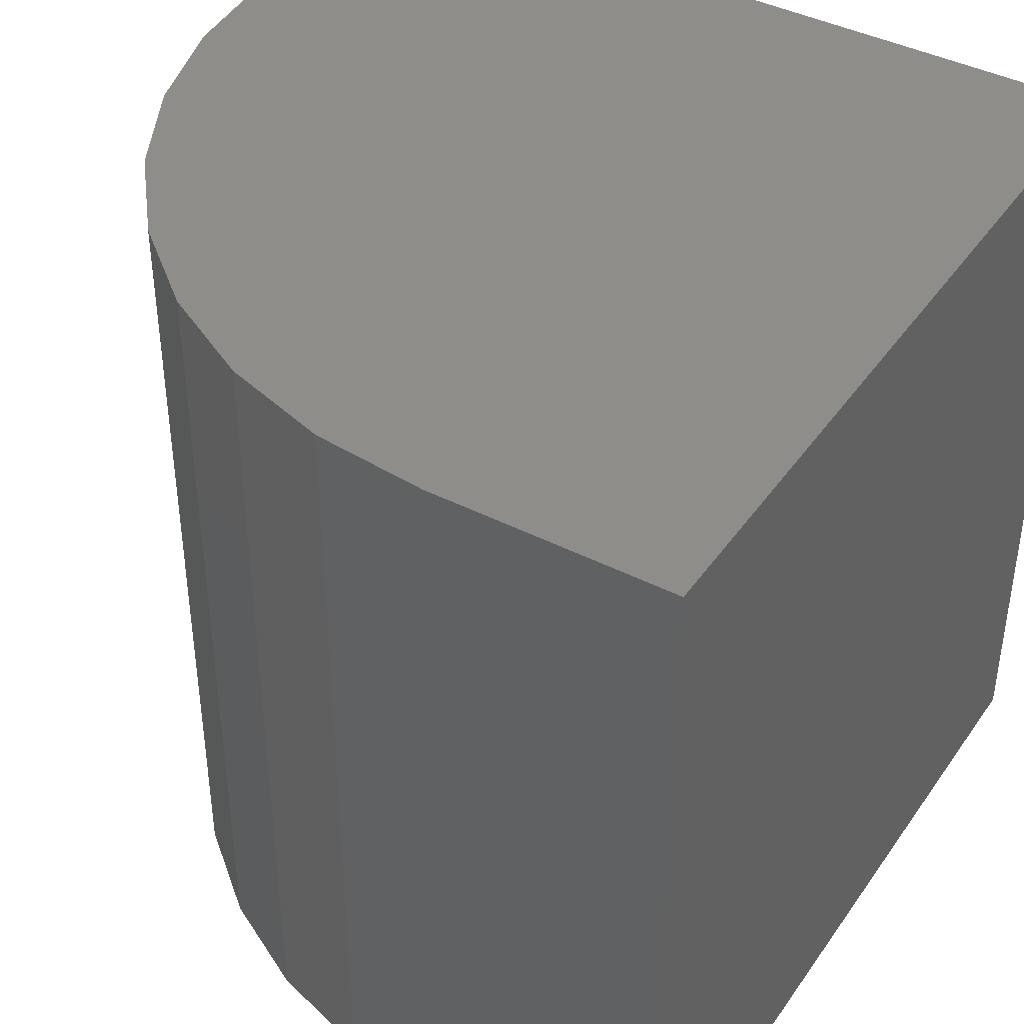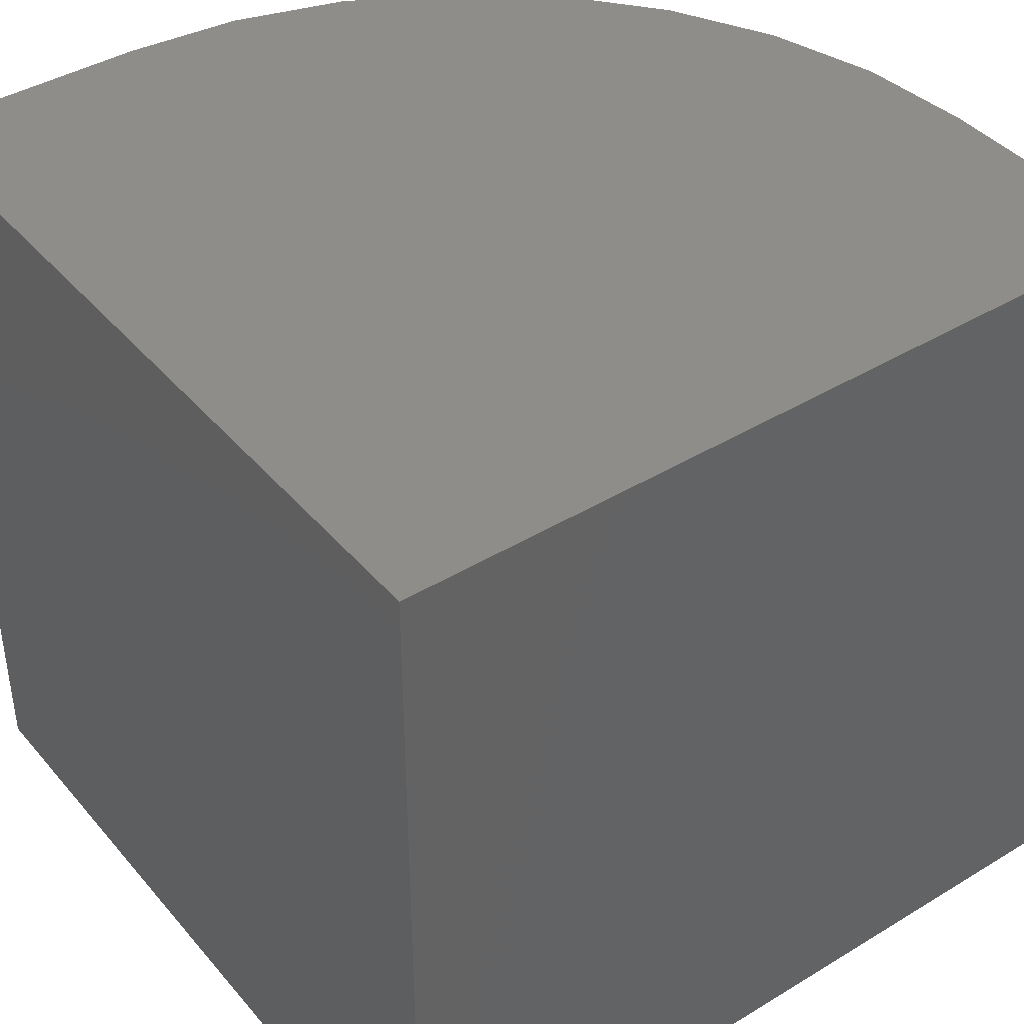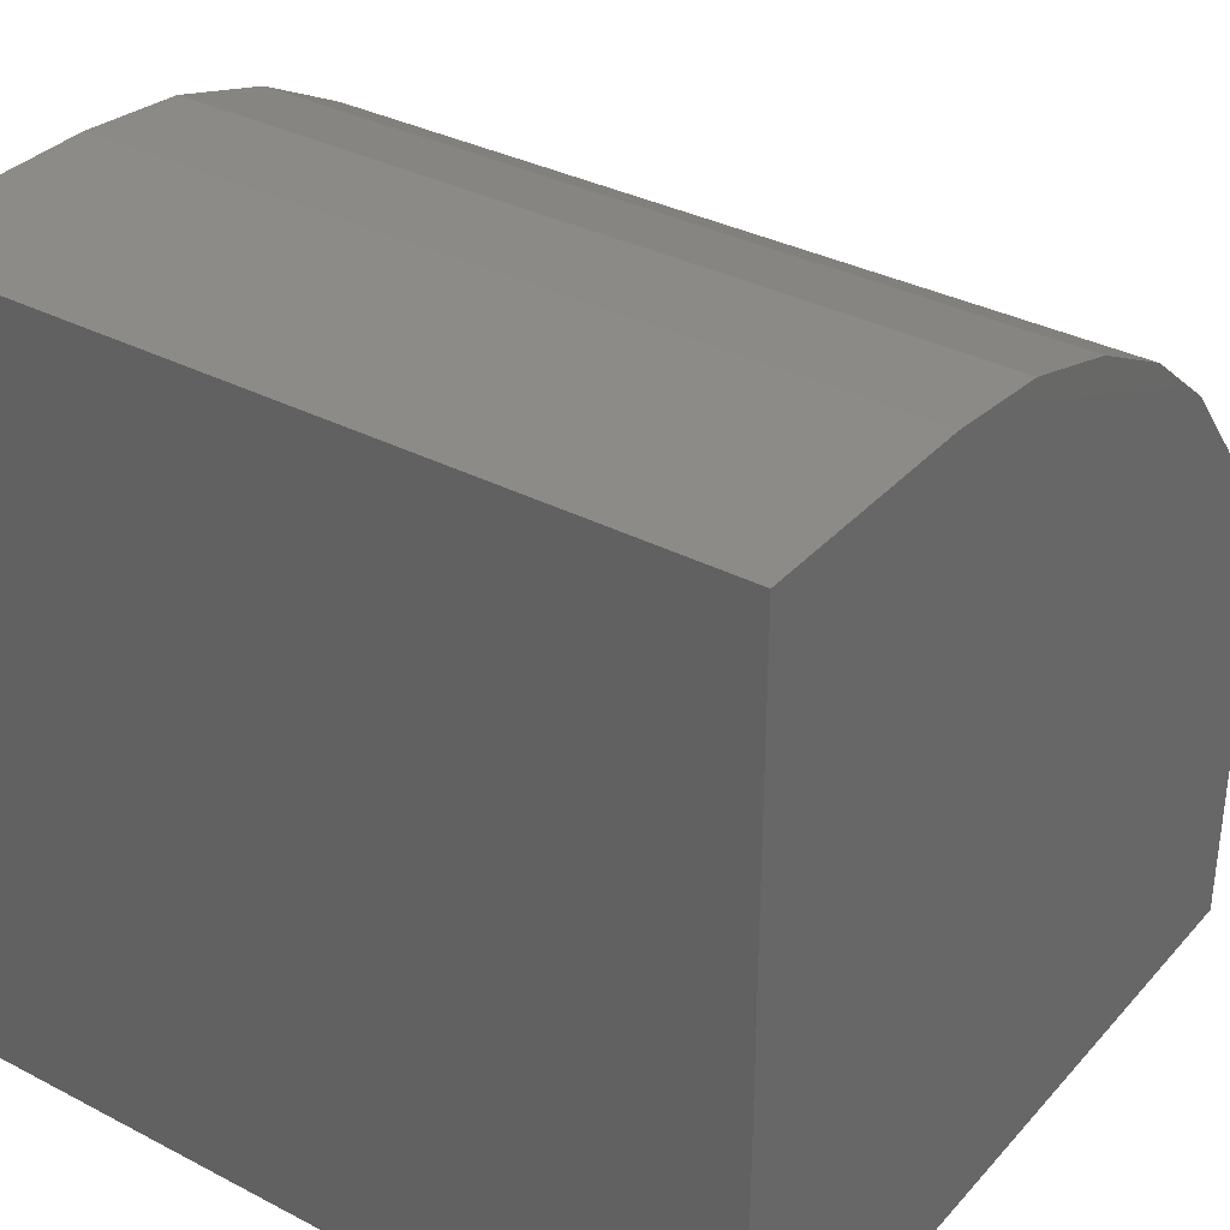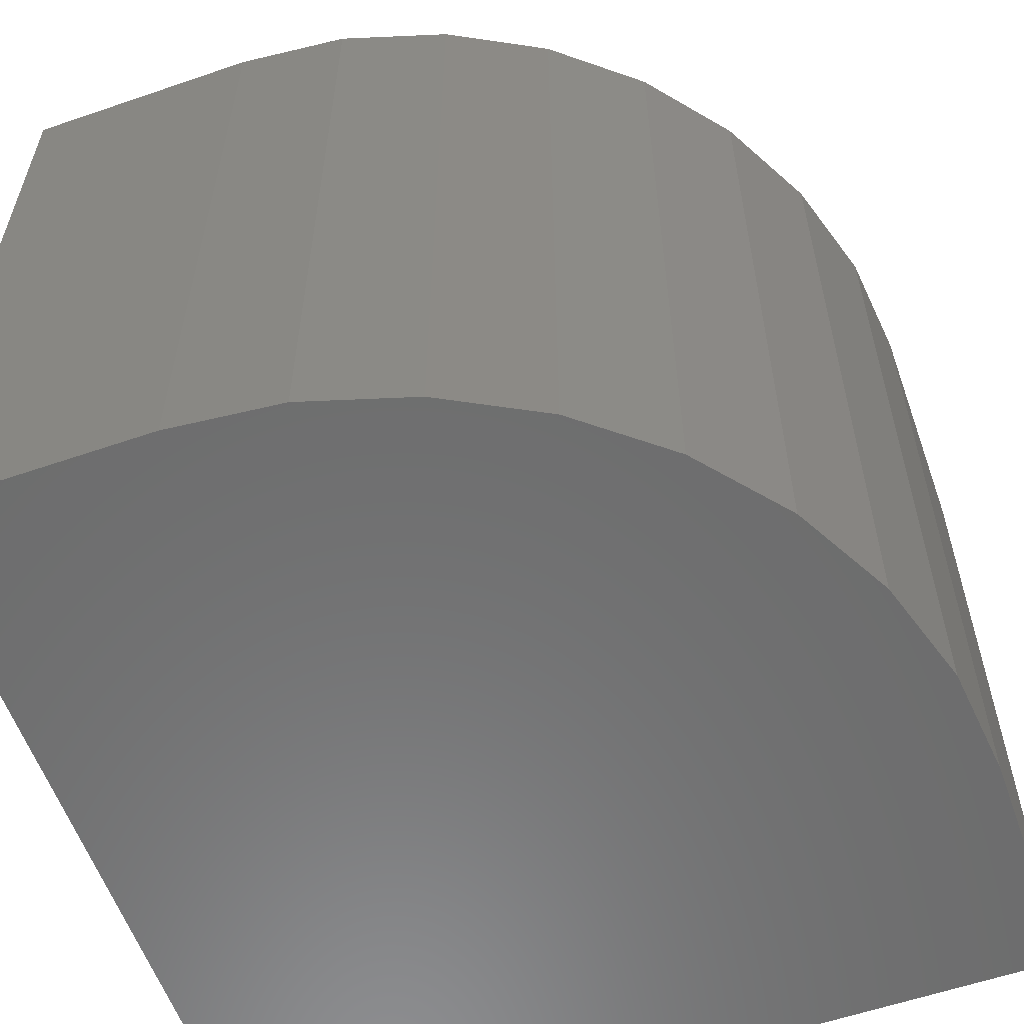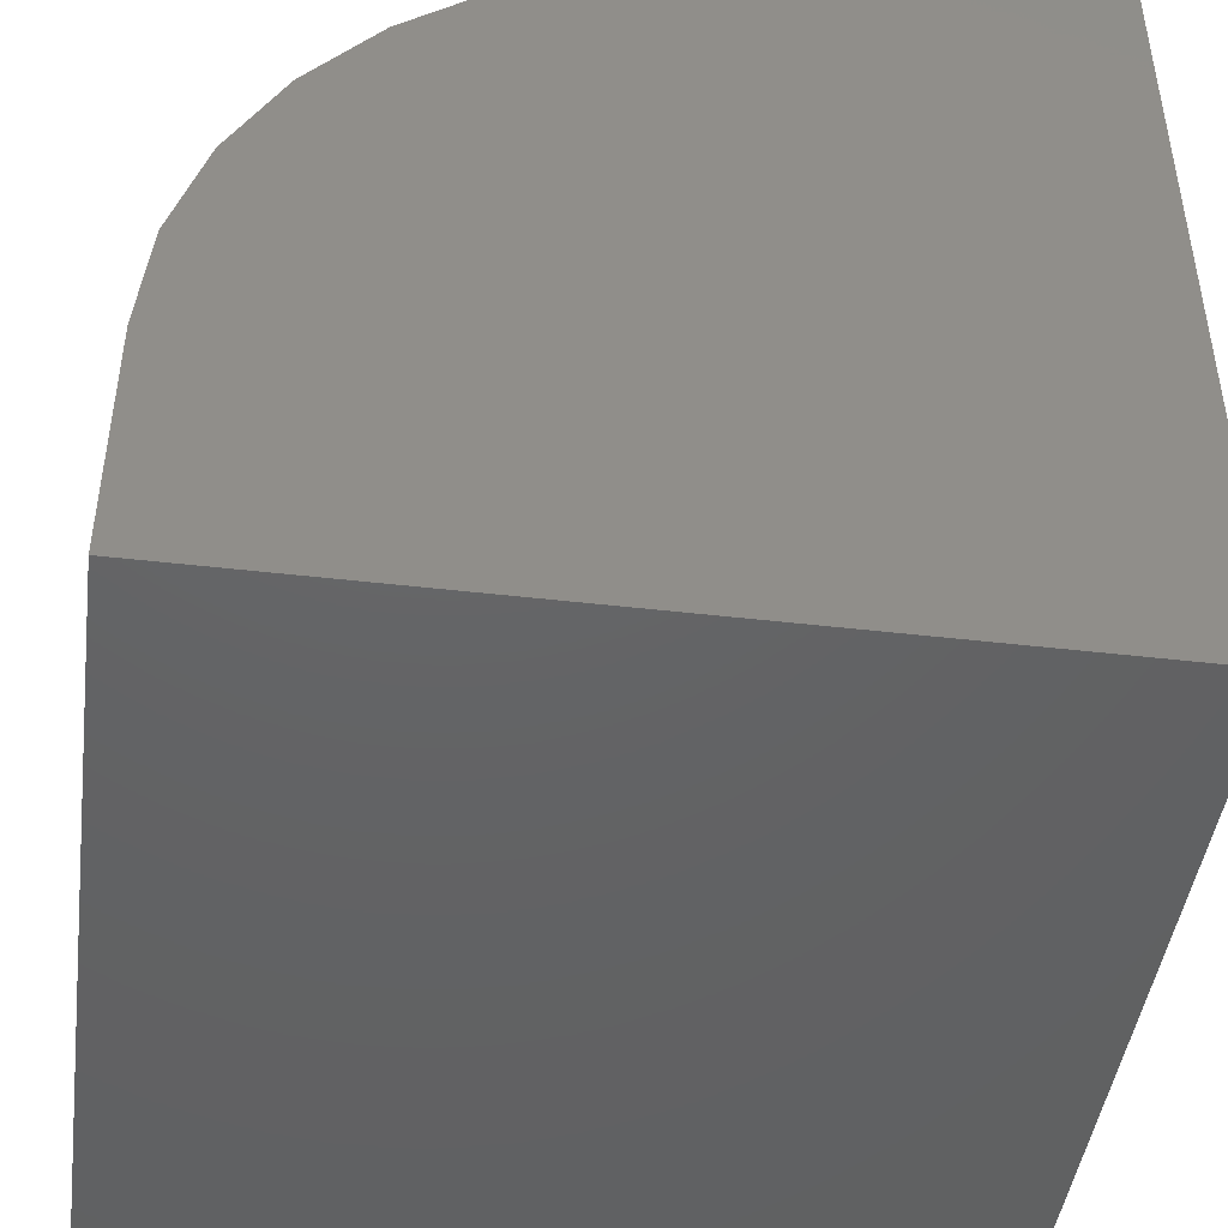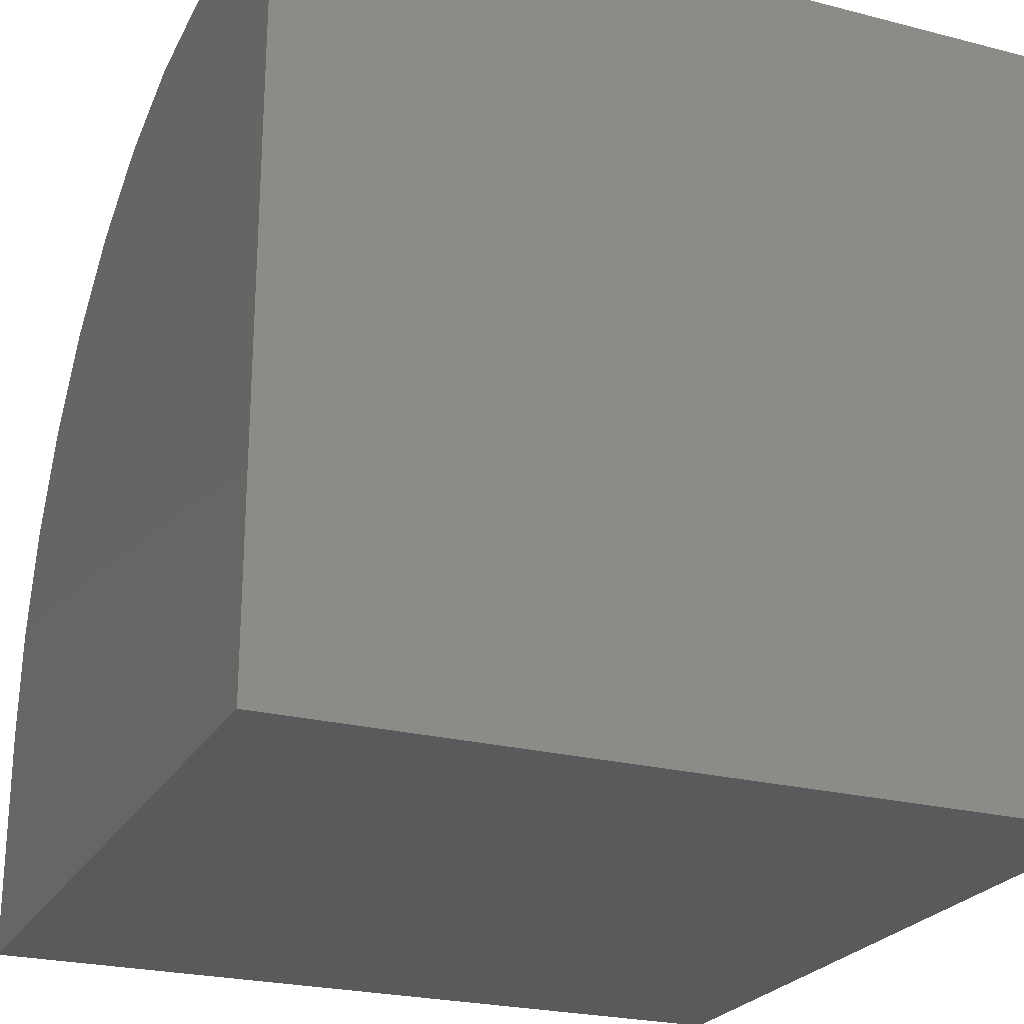
<metadata>
{"format":"stl","ext":"stl","renderer":"f3d","projection":"perspective","resolution":1024,"background":"white","views":[{"elev":41.4,"azim":-58.2,"up":"+Z"},{"elev":41.2,"azim":53.6,"up":"+Z"},{"elev":34.3,"azim":125.1,"up":"+Y"},{"elev":-58.6,"azim":-160.5,"up":"+Z"},{"elev":-45.3,"azim":-7.7,"up":"+Y"},{"elev":-24.1,"azim":66.9,"up":"+Y"}]}
</metadata>
<code>
# stl→obj: 24 verts, 44 faces
v -0.6562 1.041e-17 -0.05469
v -0.6562 1.87e-17 0.07812
v -0.6172 1.475e-17 -0.05469
v -0.6172 2.304e-17 0.07812
v -0.75 -0.09375 0.07812
v -0.75 -0.09375 -0.05469
v -0.75 -0.1328 0.07812
v -0.75 -0.1328 -0.05469
v -0.6745 -0.001801 0.07812
v -0.6172 -0.1328 0.07812
v -0.6921 -0.007136 0.07812
v -0.7083 -0.0158 0.07812
v -0.7225 -0.02746 0.07812
v -0.7342 -0.04167 0.07812
v -0.7429 -0.05787 0.07812
v -0.7482 -0.07546 0.07812
v -0.6172 -0.1328 -0.05469
v -0.7482 -0.07546 -0.05469
v -0.7429 -0.05787 -0.05469
v -0.7342 -0.04167 -0.05469
v -0.7225 -0.02746 -0.05469
v -0.7083 -0.0158 -0.05469
v -0.6921 -0.007136 -0.05469
v -0.6745 -0.001801 -0.05469
f 1 2 3
f 3 2 4
f 5 6 7
f 7 6 8
f 2 9 4
f 10 4 9
f 10 9 11
f 10 11 12
f 10 12 13
f 10 13 14
f 10 14 15
f 10 15 16
f 10 16 5
f 10 5 7
f 17 8 6
f 17 6 18
f 17 18 19
f 17 19 20
f 17 20 21
f 17 21 22
f 17 22 23
f 17 23 24
f 17 24 1
f 17 1 3
f 2 1 9
f 9 1 24
f 9 24 11
f 11 24 23
f 11 23 12
f 12 23 22
f 12 22 13
f 13 22 21
f 13 21 14
f 14 21 20
f 14 20 15
f 15 20 19
f 15 19 16
f 16 19 18
f 16 18 5
f 5 18 6
f 8 17 7
f 7 17 10
f 3 4 17
f 17 4 10

</code>
